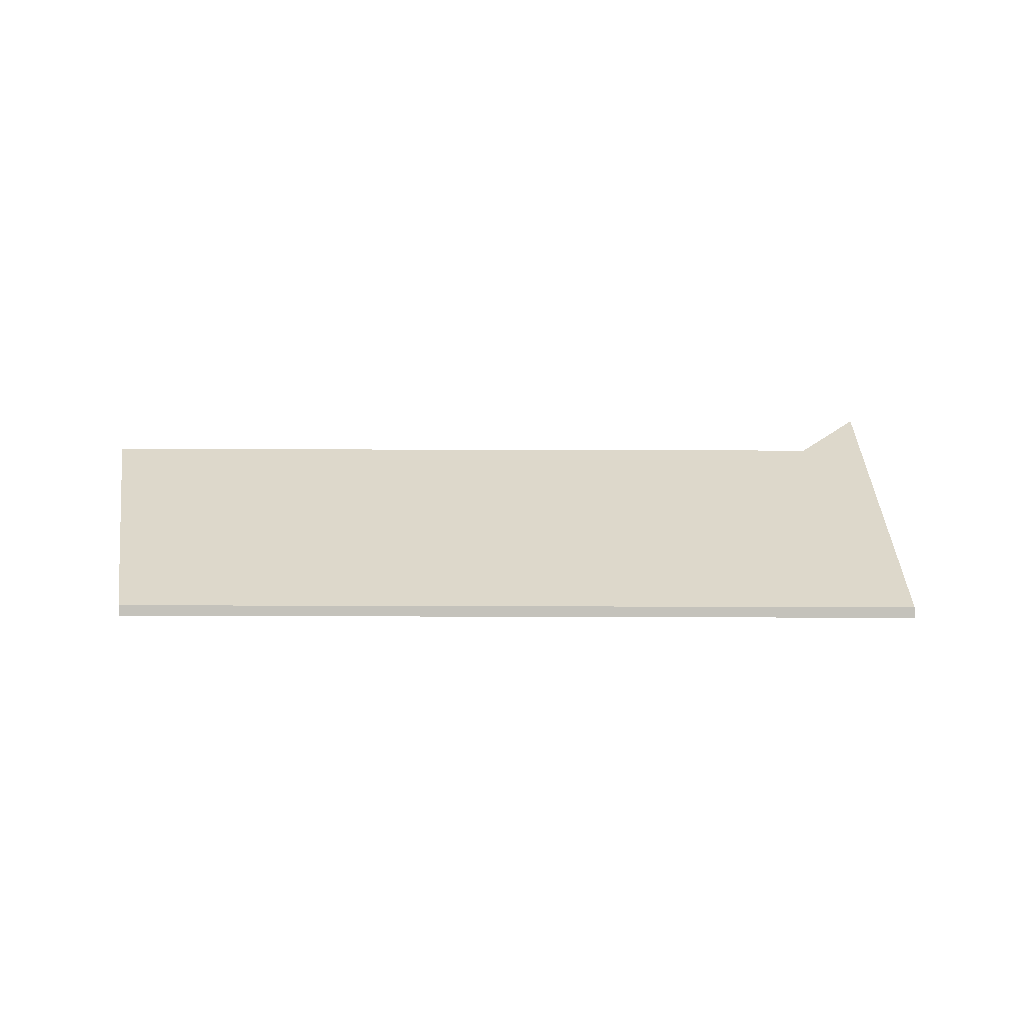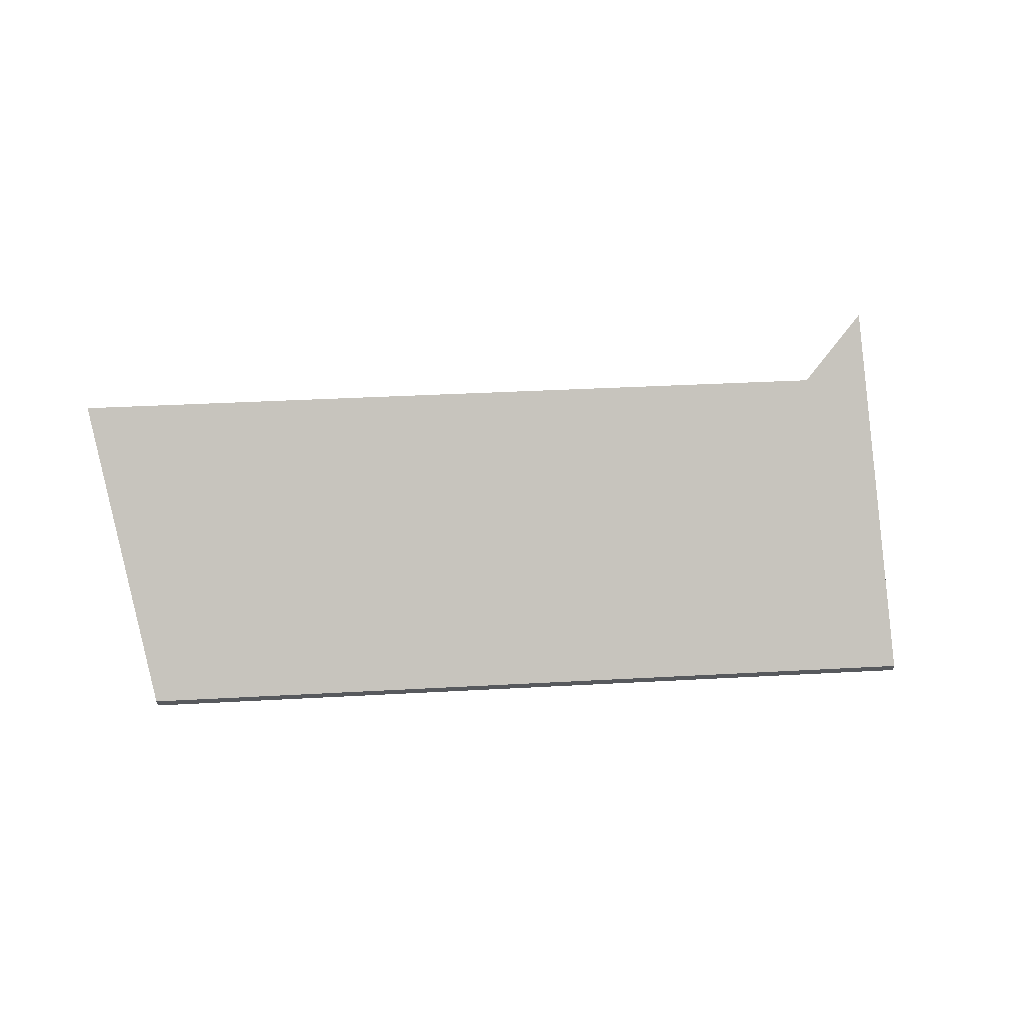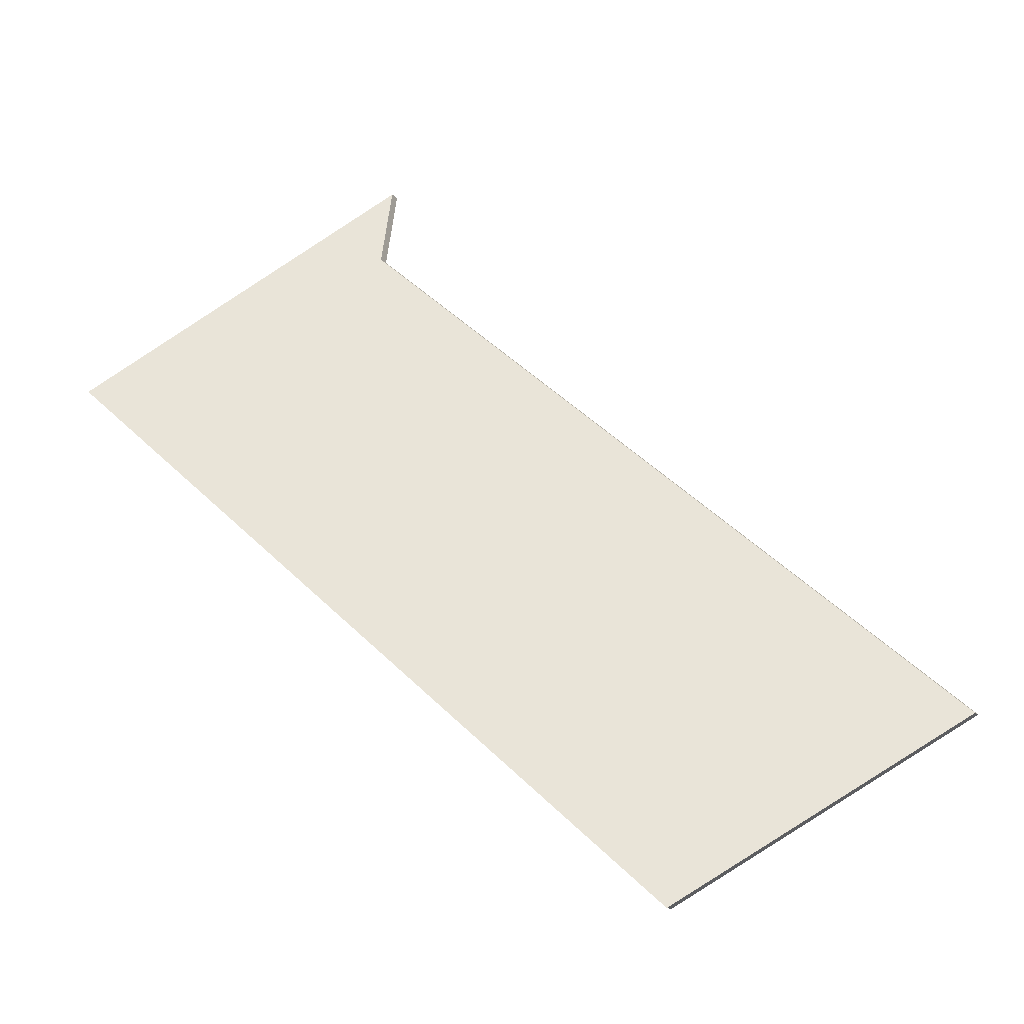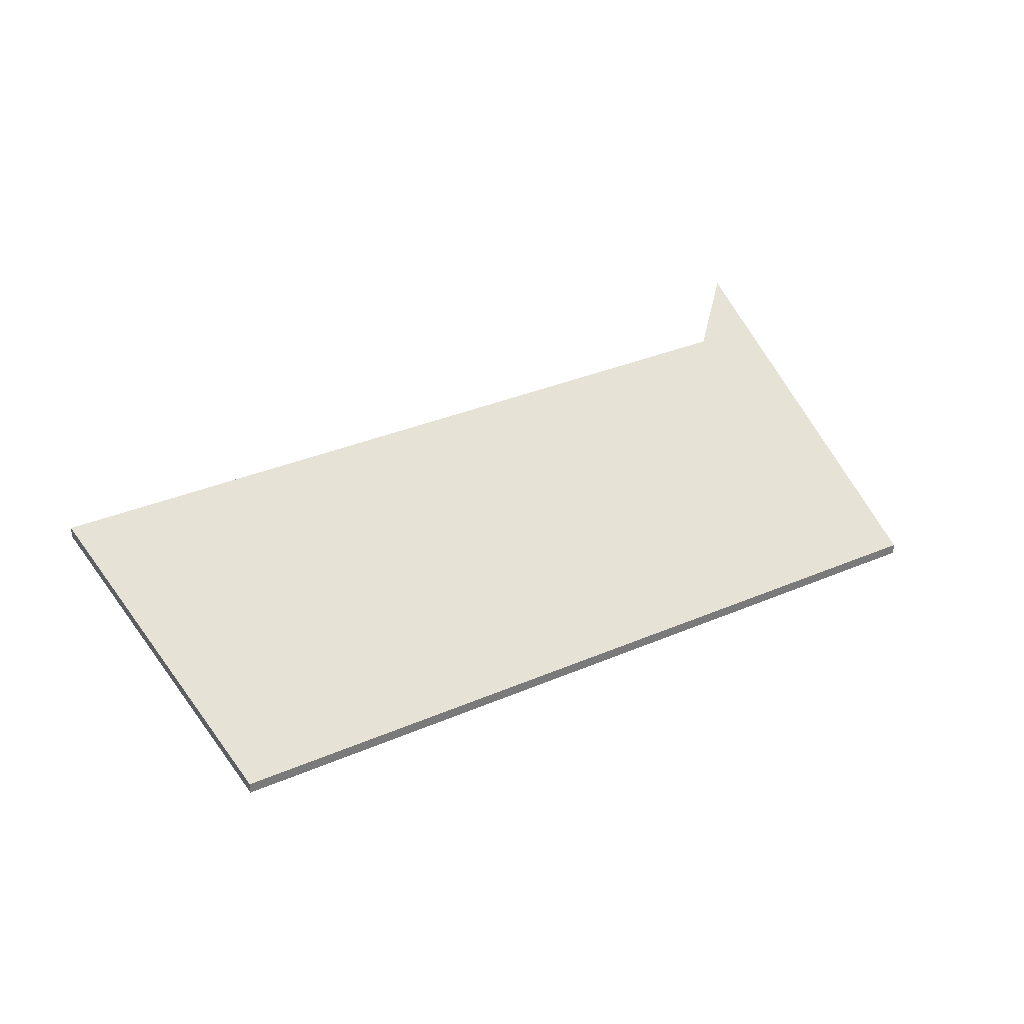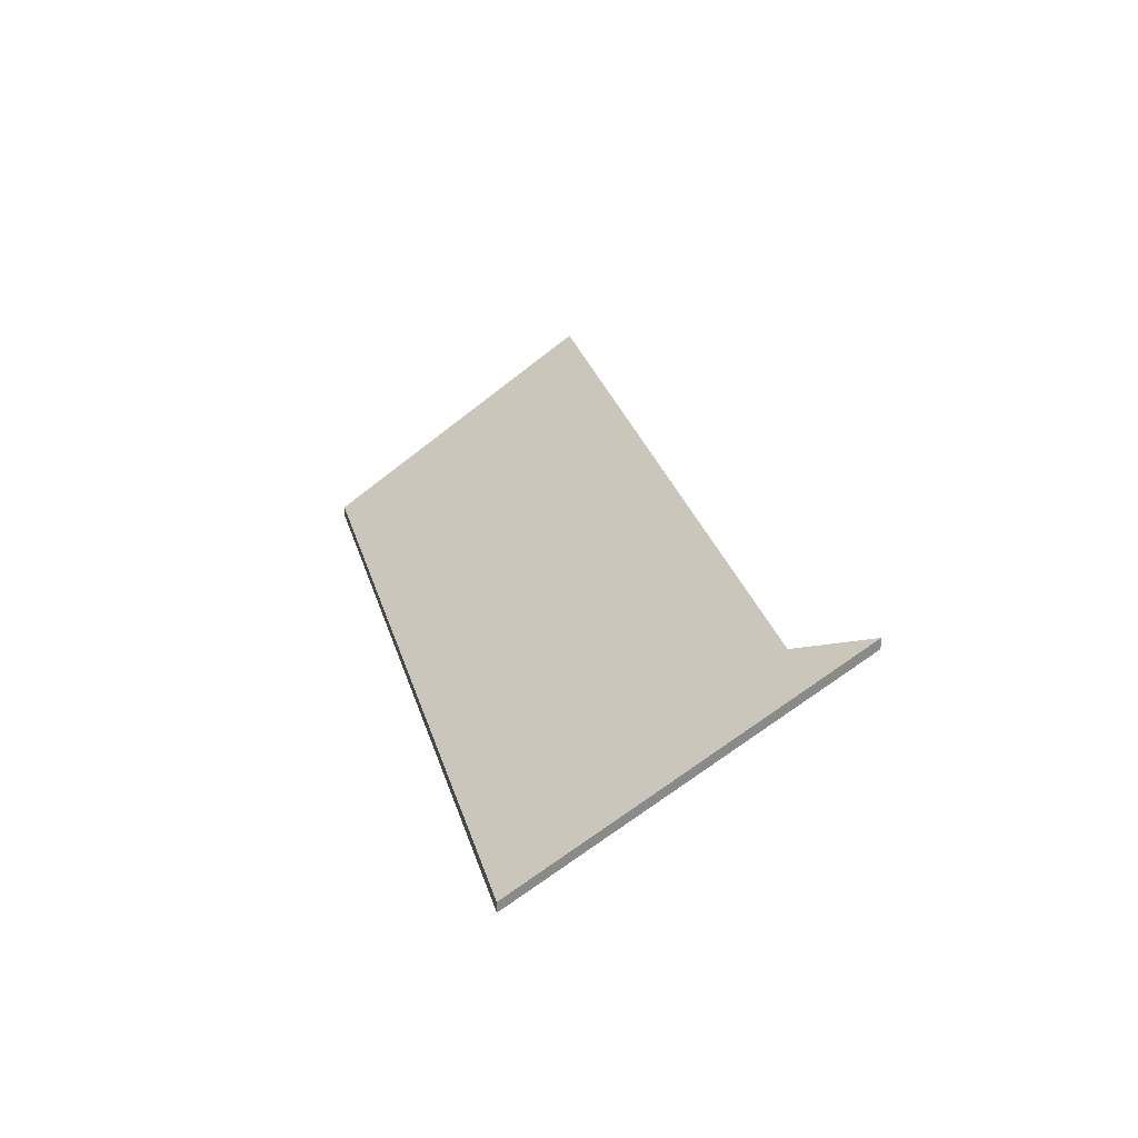
<metadata>
{"format":"obj","ext":"obj","renderer":"f3d","projection":"perspective","resolution":1024,"background":"white","views":[{"elev":1.5,"azim":-137.0,"up":"+Y"},{"elev":60.6,"azim":-142.1,"up":"+Y"},{"elev":-14.0,"azim":25.5,"up":"+Z"},{"elev":33.6,"azim":-169.8,"up":"+Y"},{"elev":26.2,"azim":-63.1,"up":"+Y"}]}
</metadata>
<code>
v 0.7953 -0.03724 -2.25
v 0.8428 0.001648 -2.202
v 0.8441 -0.005291 -2.219
v 0.9181 -0.03724 -2.356
v 0.9639 -0.004856 -2.321
v 0.9181 -0.03939 -2.356
v 0.9639 -0.007006 -2.321
v 0.8441 -0.007442 -2.219
v 0.7953 -0.03939 -2.25
v 0.8428 -0.000503 -2.202
v 0.8428 -0.000503 -2.202
v 0.8441 -0.007442 -2.219
v 0.8441 -0.005291 -2.219
v 0.8428 0.001648 -2.202
v 0.7953 -0.03939 -2.25
v 0.8428 -0.000503 -2.202
v 0.8428 0.001648 -2.202
v 0.7953 -0.03724 -2.25
v 0.9181 -0.03939 -2.356
v 0.7953 -0.03939 -2.25
v 0.7953 -0.03724 -2.25
v 0.9181 -0.03724 -2.356
v 0.9639 -0.007006 -2.321
v 0.9181 -0.03939 -2.356
v 0.9181 -0.03724 -2.356
v 0.9639 -0.004856 -2.321
v 0.8441 -0.007442 -2.219
v 0.9639 -0.007006 -2.321
v 0.9639 -0.004856 -2.321
v 0.8441 -0.005291 -2.219
f 1 2 3
f 1 3 4
f 4 3 5
f 6 7 8
f 6 8 9
f 9 8 10
f 11 12 13
f 11 13 14
f 15 16 17
f 15 17 18
f 19 20 21
f 19 21 22
f 23 24 25
f 23 25 26
f 27 28 29
f 27 29 30

</code>
